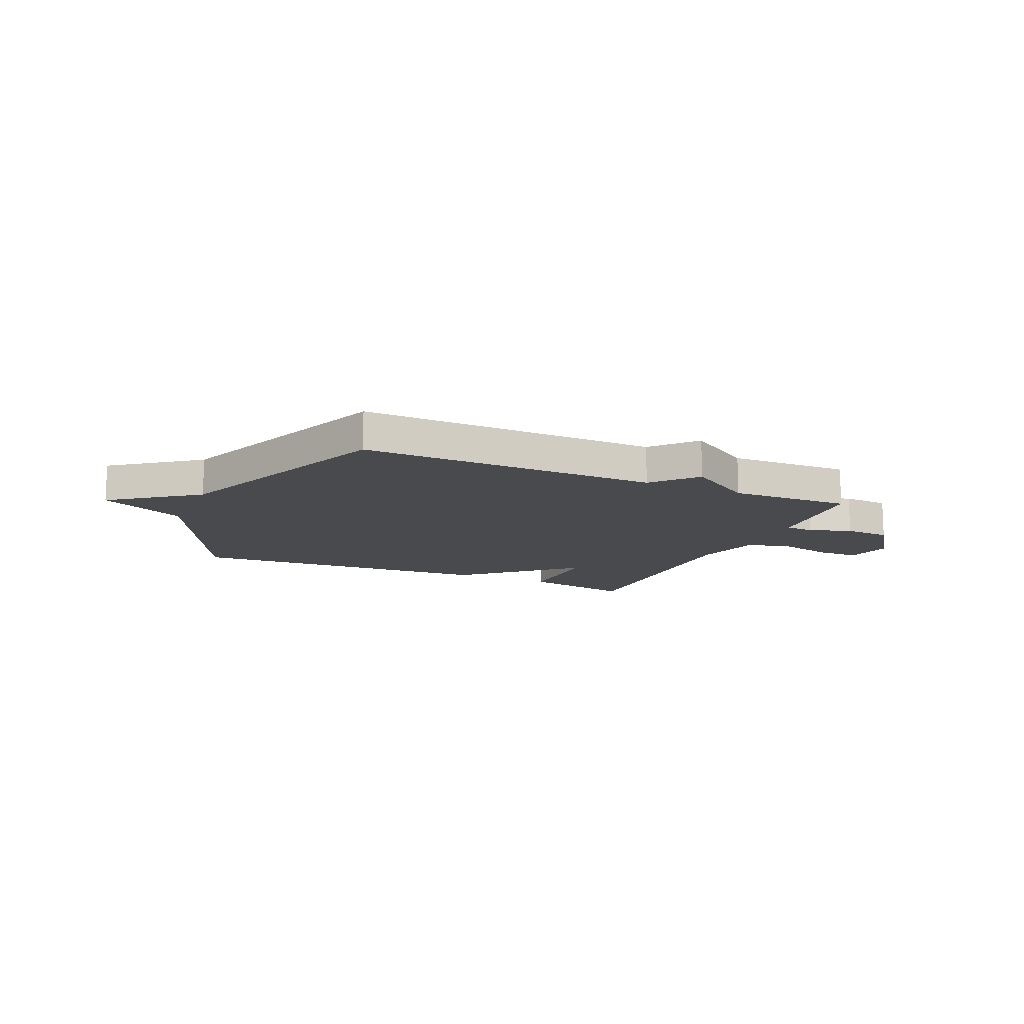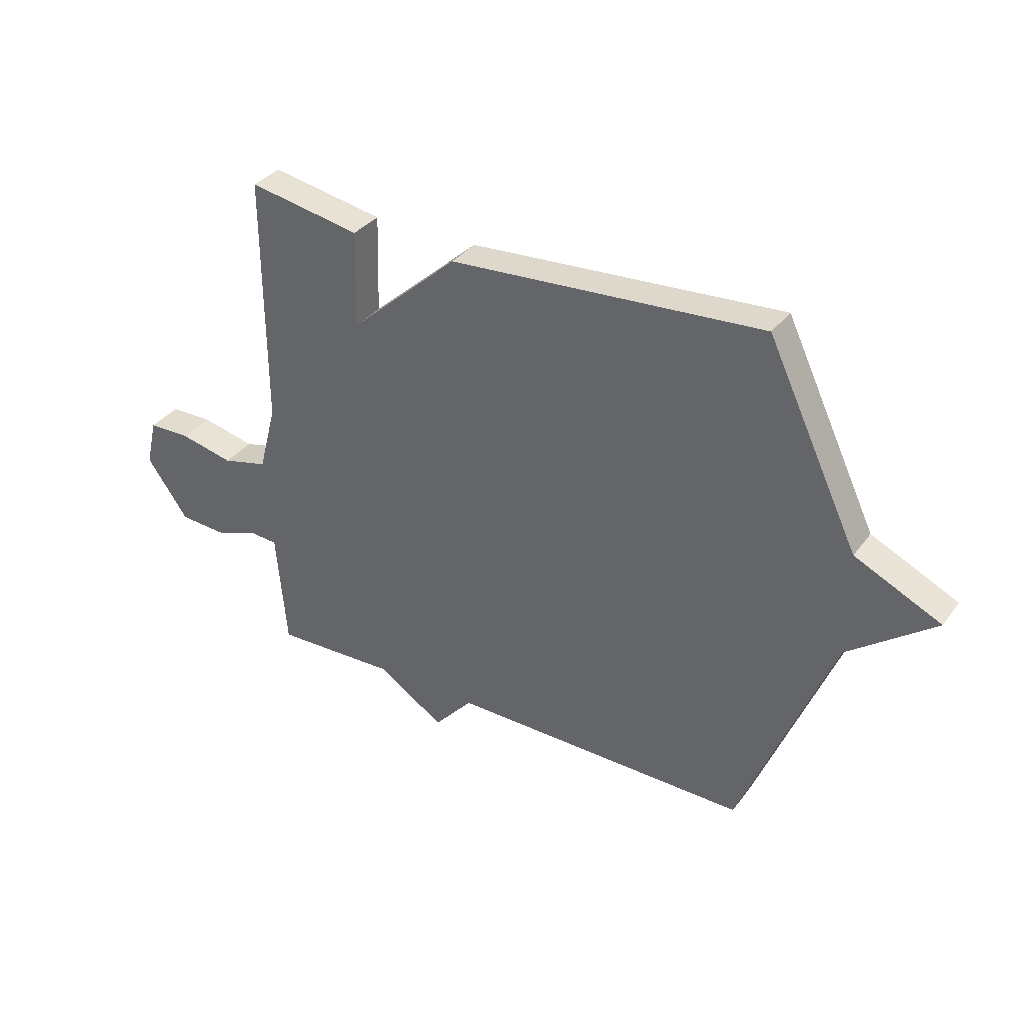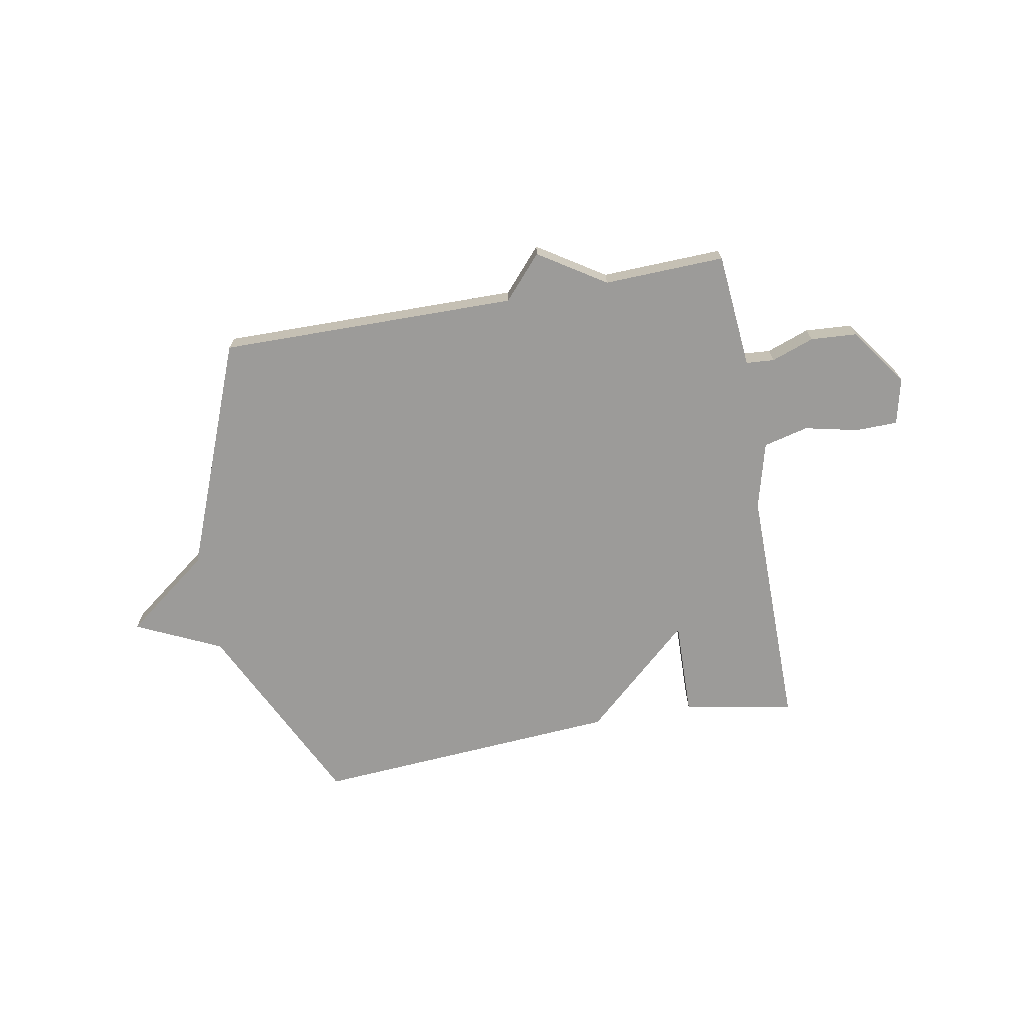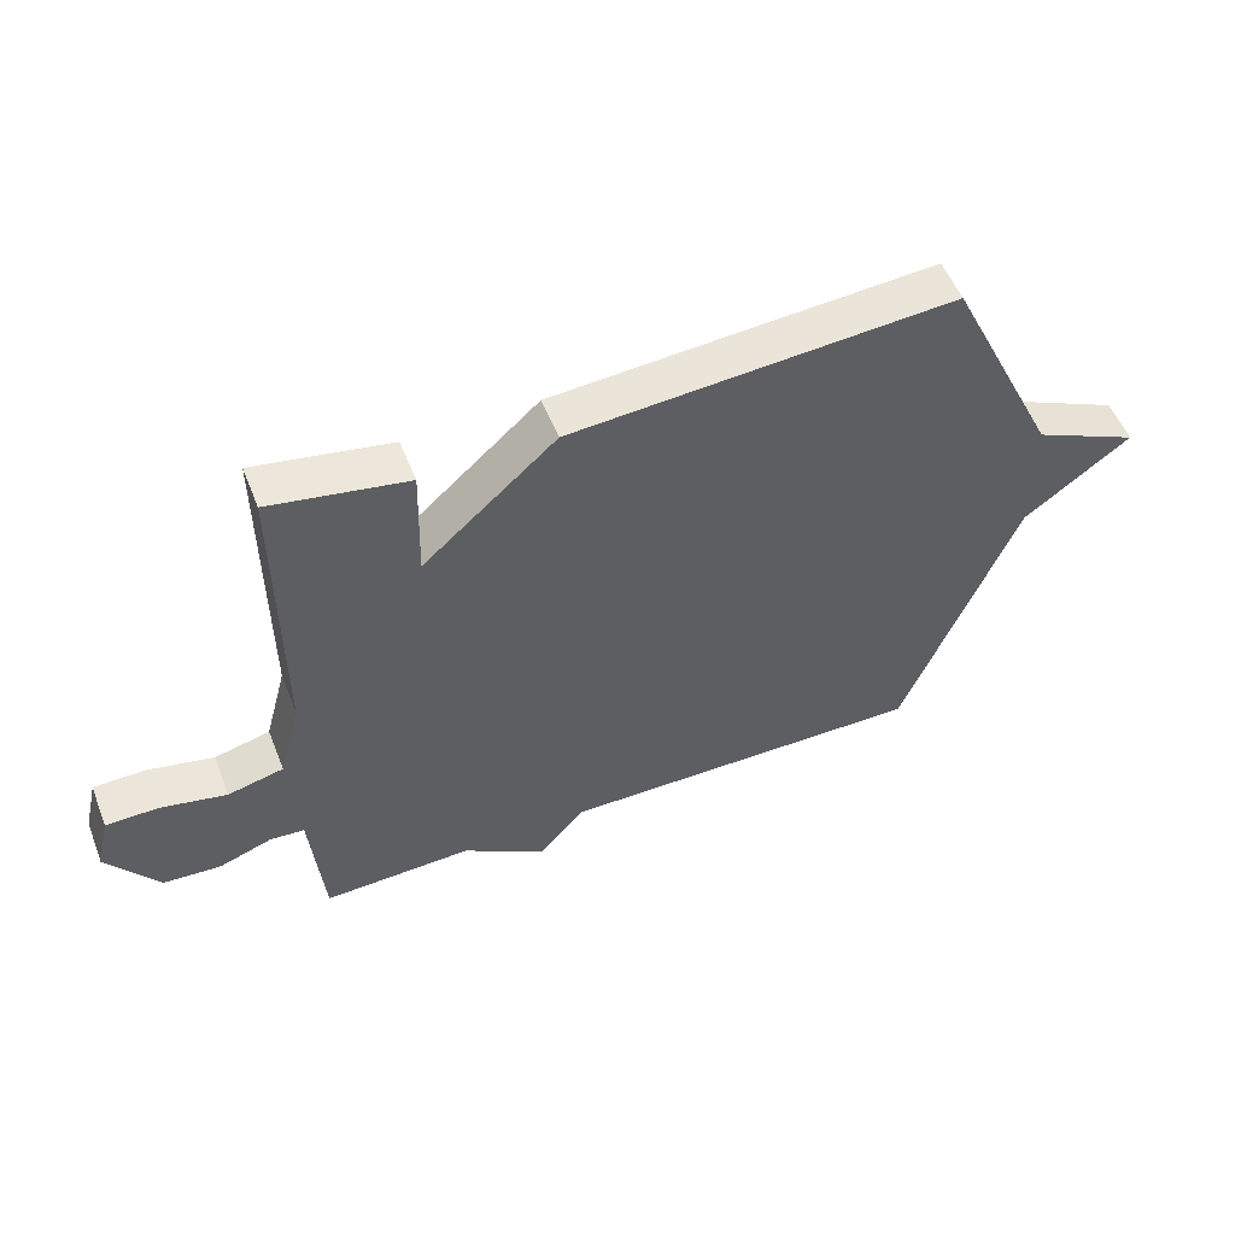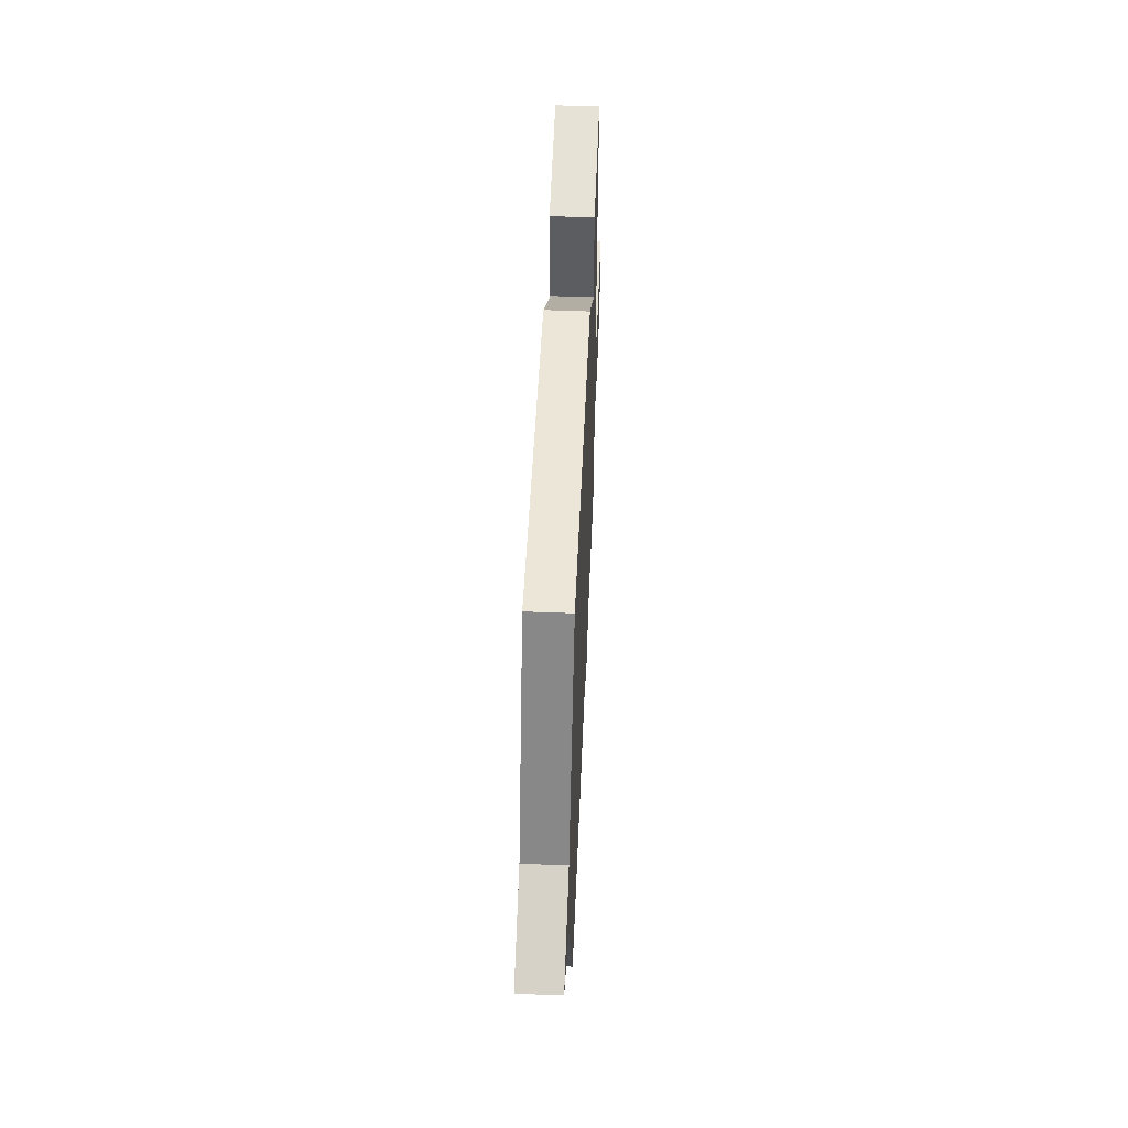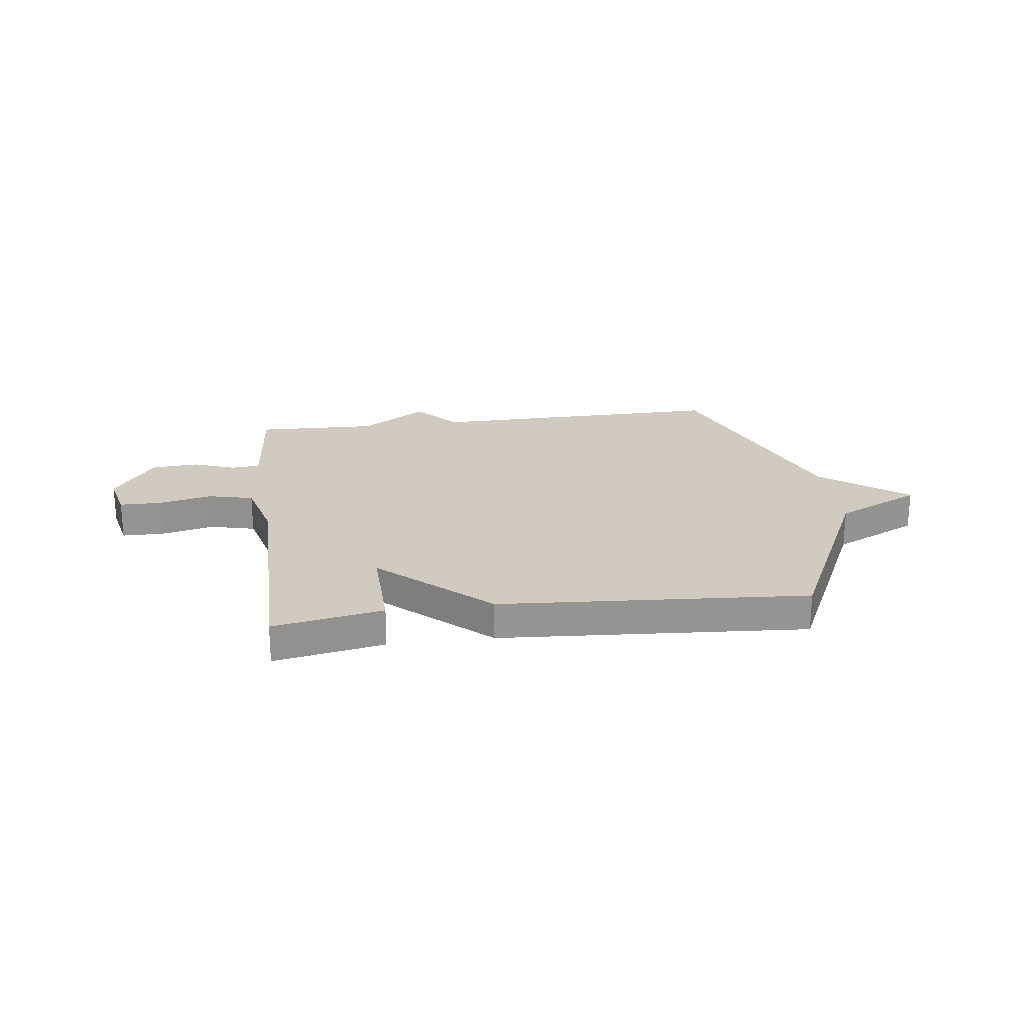
<metadata>
{"format":"obj","ext":"obj","renderer":"f3d","projection":"perspective","resolution":1024,"background":"white","views":[{"elev":-13.4,"azim":156.1,"up":"+Y"},{"elev":34.6,"azim":31.3,"up":"+Z"},{"elev":-69.8,"azim":-169.5,"up":"+Y"},{"elev":53.9,"azim":-21.4,"up":"+Z"},{"elev":52.6,"azim":92.4,"up":"+Z"},{"elev":23.4,"azim":-7.3,"up":"+Y"}]}
</metadata>
<code>
v 0.5 0.07 -0.5
v -0.069 0.07 -0.493
v -0.142 0.07 -0.575
v -0.269 0.07 -0.493
v -0.5 0.07 -0.5
v -0.51 0.07 -0.384
v -0.519 0.07 -0.279
v -0.573 0.07 -0.275
v -0.654 0.07 -0.304
v -0.743 0.07 -0.298
v -0.822 0.07 -0.187
v -0.801 0.07 -0.098
v -0.721 0.07 -0.097
v -0.619 0.07 -0.12
v -0.533 0.07 -0.099
v -0.499 0.07 0.029
v -0.5 0.07 0.5
v -0.289 0.07 0.461
v -0.294 0.07 0.277
v -0.089 0.07 0.461
v 0.5 0.07 0.5
v 0.674 0.07 0.137
v 0.837 0.07 0.06
v 0.674 0.07 -0.063
v 0.5 0 -0.5
v -0.069 0 -0.493
v -0.142 0 -0.575
v -0.269 0 -0.493
v -0.5 0 -0.5
v -0.51 0 -0.384
v -0.519 0 -0.279
v -0.573 0 -0.275
v -0.654 0 -0.304
v -0.743 0 -0.298
v -0.822 0 -0.187
v -0.801 0 -0.098
v -0.721 0 -0.097
v -0.619 0 -0.12
v -0.533 0 -0.099
v -0.499 0 0.029
v -0.5 0 0.5
v -0.289 0 0.461
v -0.294 0 0.277
v -0.089 0 0.461
v 0.5 0 0.5
v 0.674 0 0.137
v 0.837 0 0.06
v 0.674 0 -0.063
f 22 23 24
f 24 1 2
f 22 24 2
f 21 22 2
f 20 21 2
f 19 20 2
f 16 17 18 19
f 2 3 4
f 19 2 4
f 16 19 4
f 15 16 4
f 14 15 4
f 12 13 14
f 11 12 14
f 10 11 14
f 9 10 14
f 8 9 14
f 7 8 14
f 7 14 4
f 4 5 6 7
f 48 47 46
f 26 25 48
f 26 48 46
f 26 46 45
f 26 45 44
f 26 44 43
f 43 42 41 40
f 28 27 26
f 28 26 43
f 28 43 40
f 28 40 39
f 28 39 38
f 38 37 36
f 38 36 35
f 38 35 34
f 38 34 33
f 38 33 32
f 38 32 31
f 28 38 31
f 31 30 29 28
f 1 25 26 2
f 2 26 27 3
f 3 27 28 4
f 4 28 29 5
f 5 29 30 6
f 6 30 31 7
f 7 31 32 8
f 8 32 33 9
f 9 33 34 10
f 10 34 35 11
f 11 35 36 12
f 12 36 37 13
f 13 37 38 14
f 14 38 39 15
f 15 39 40 16
f 16 40 41 17
f 17 41 42 18
f 18 42 43 19
f 19 43 44 20
f 20 44 45 21
f 21 45 46 22
f 22 46 47 23
f 23 47 48 24
f 24 48 25 1

</code>
